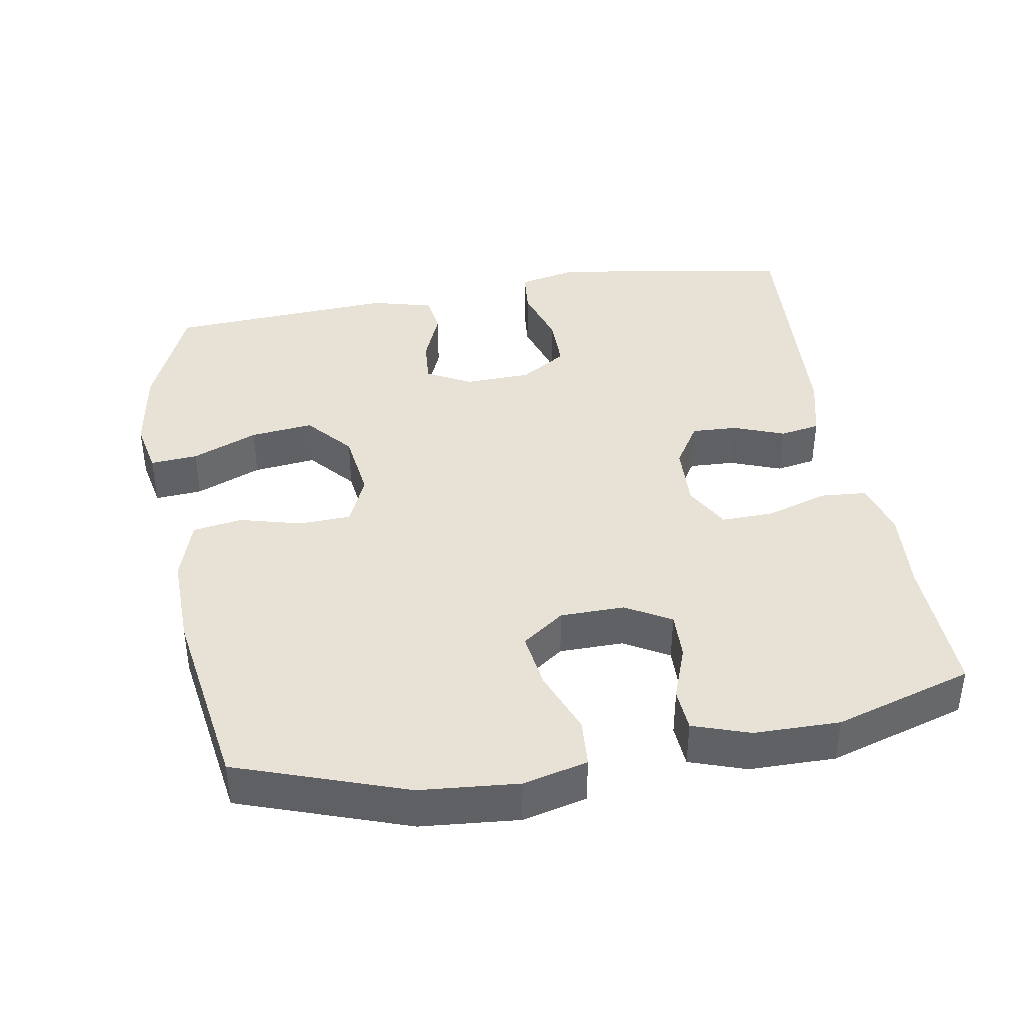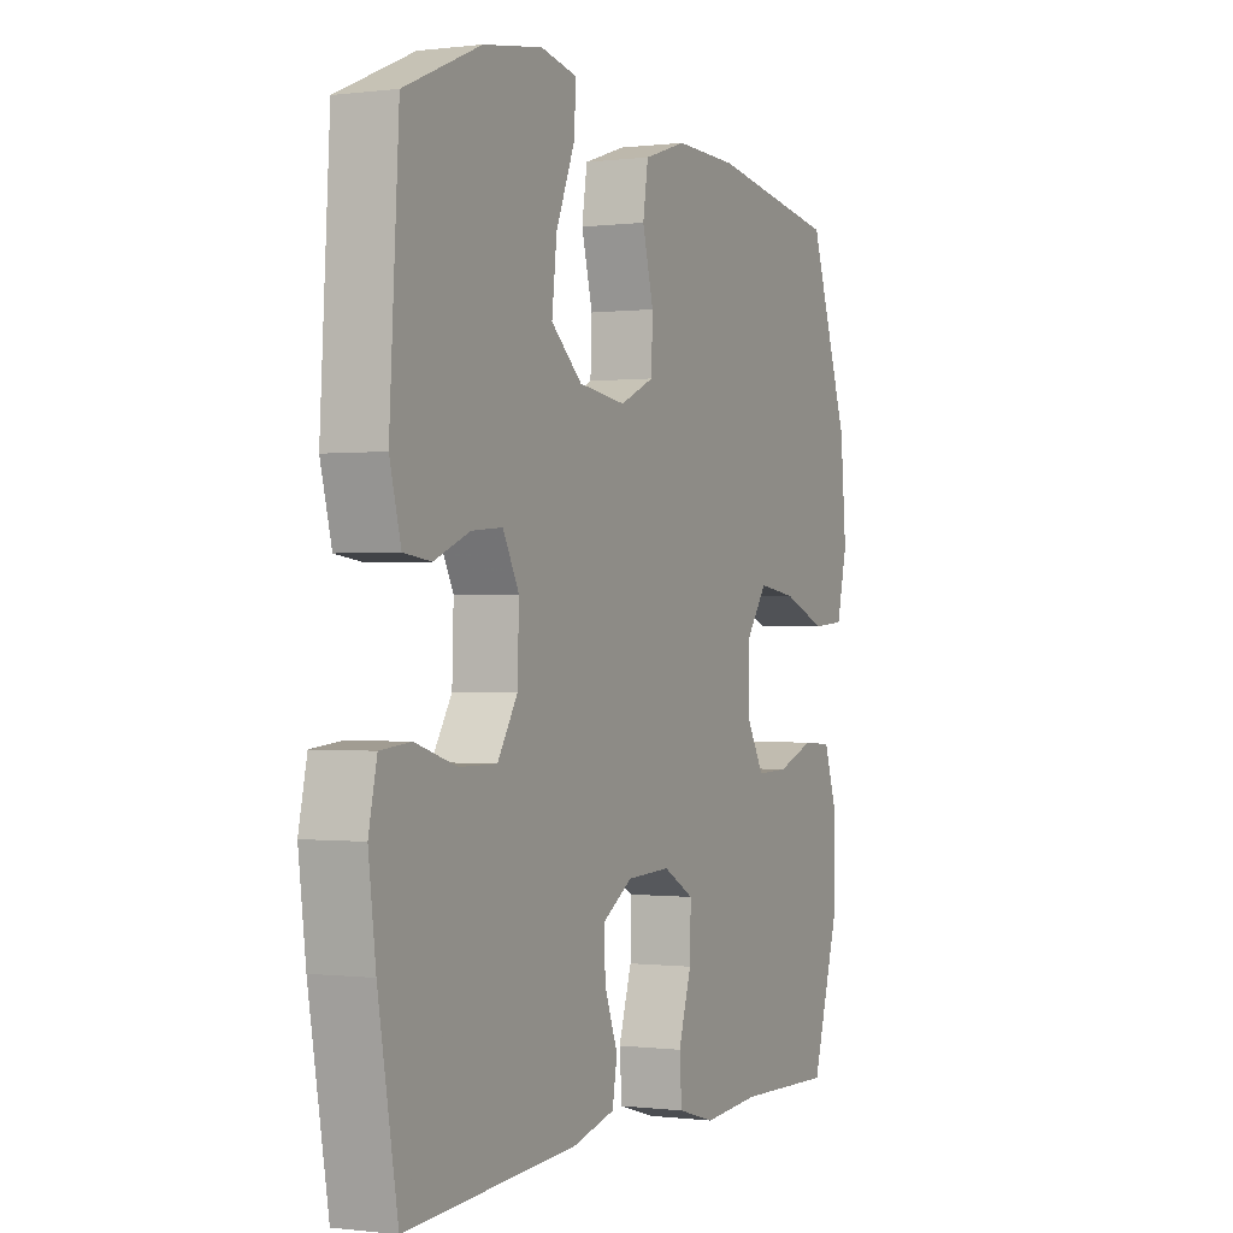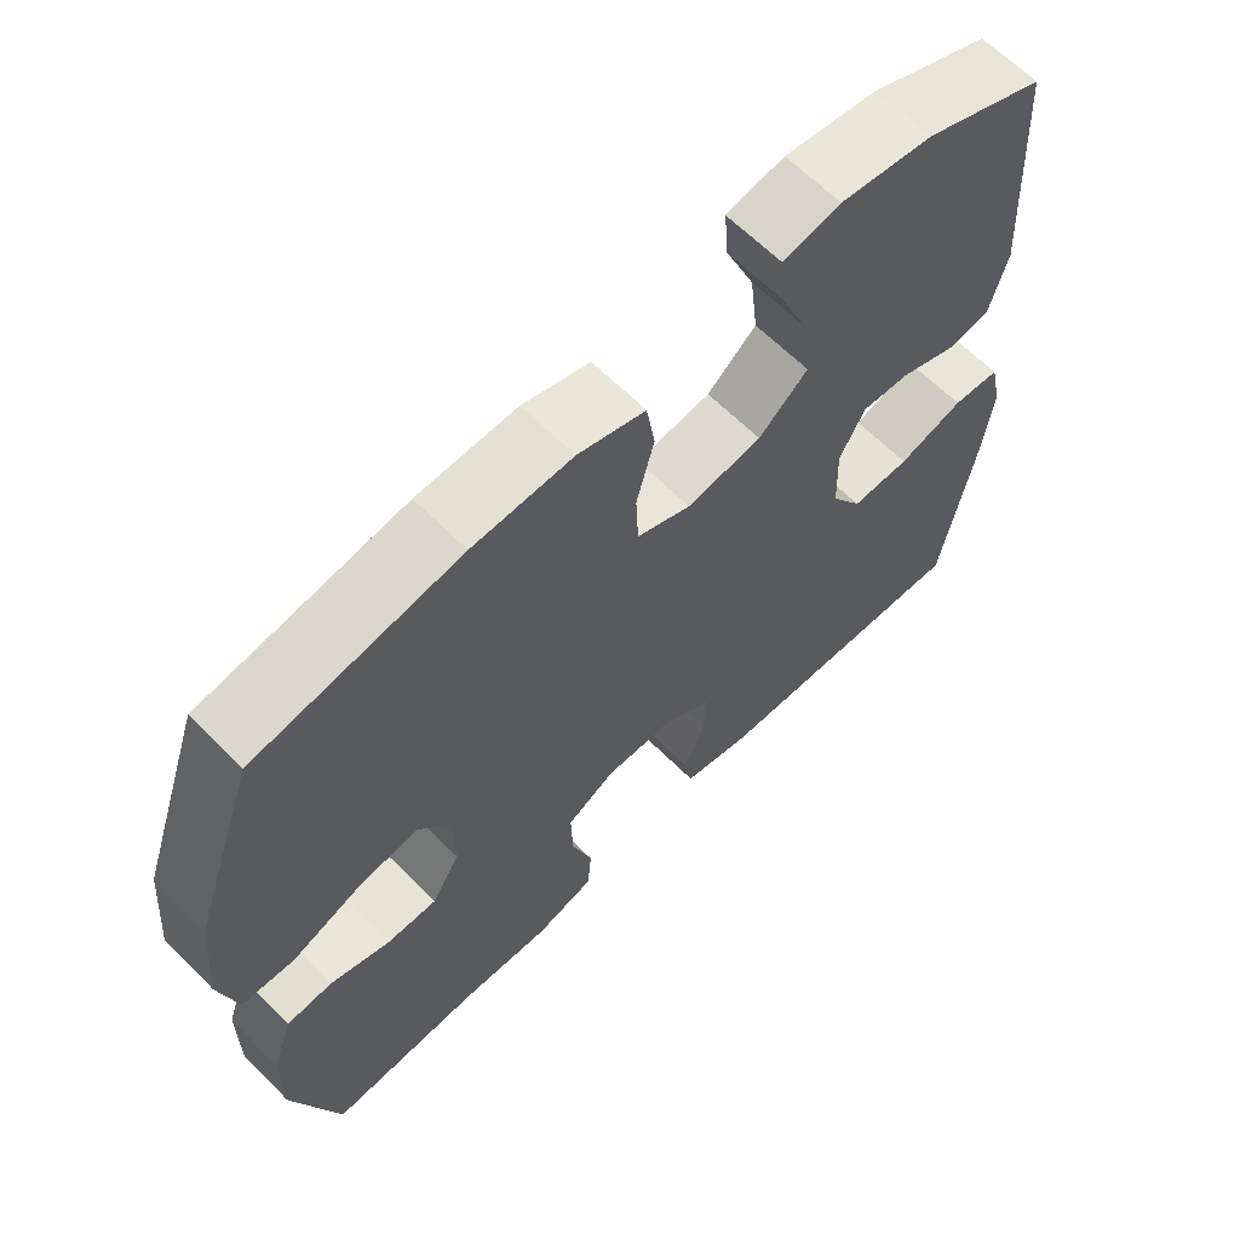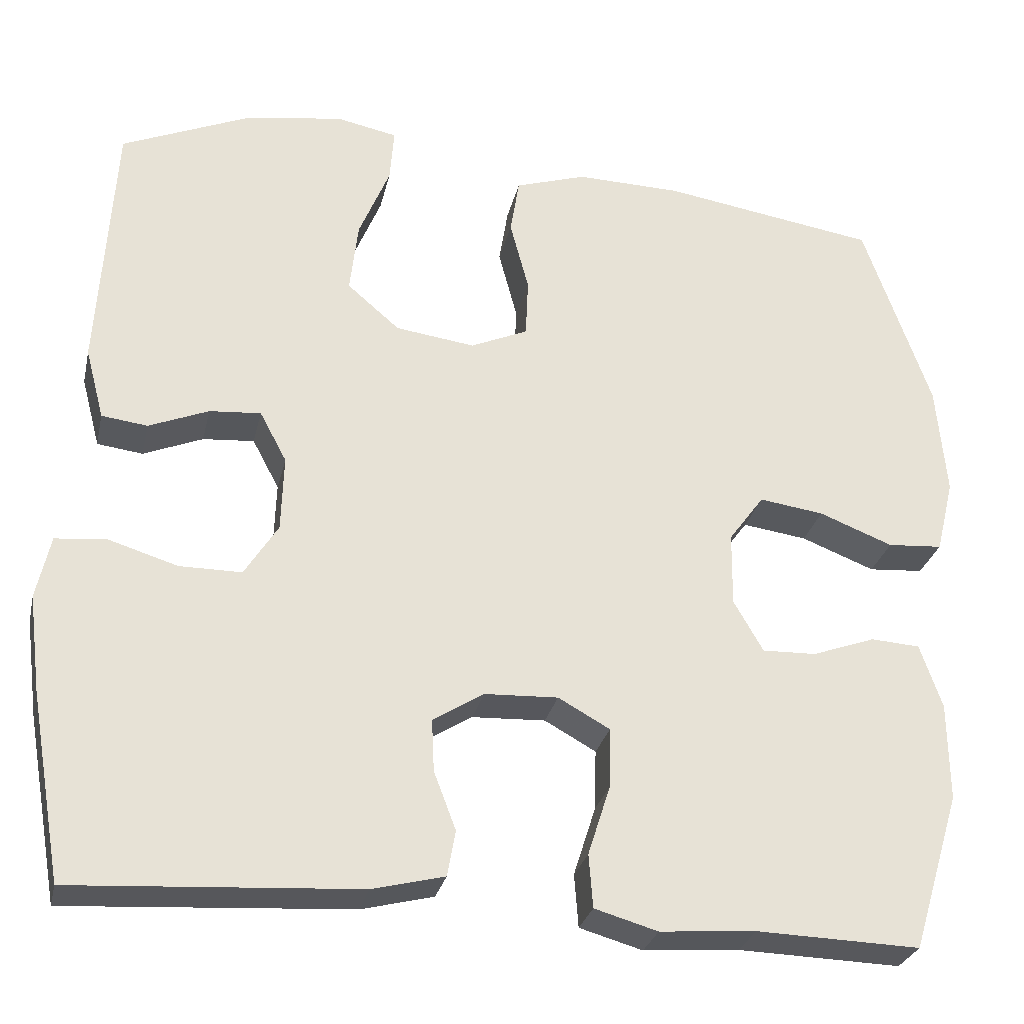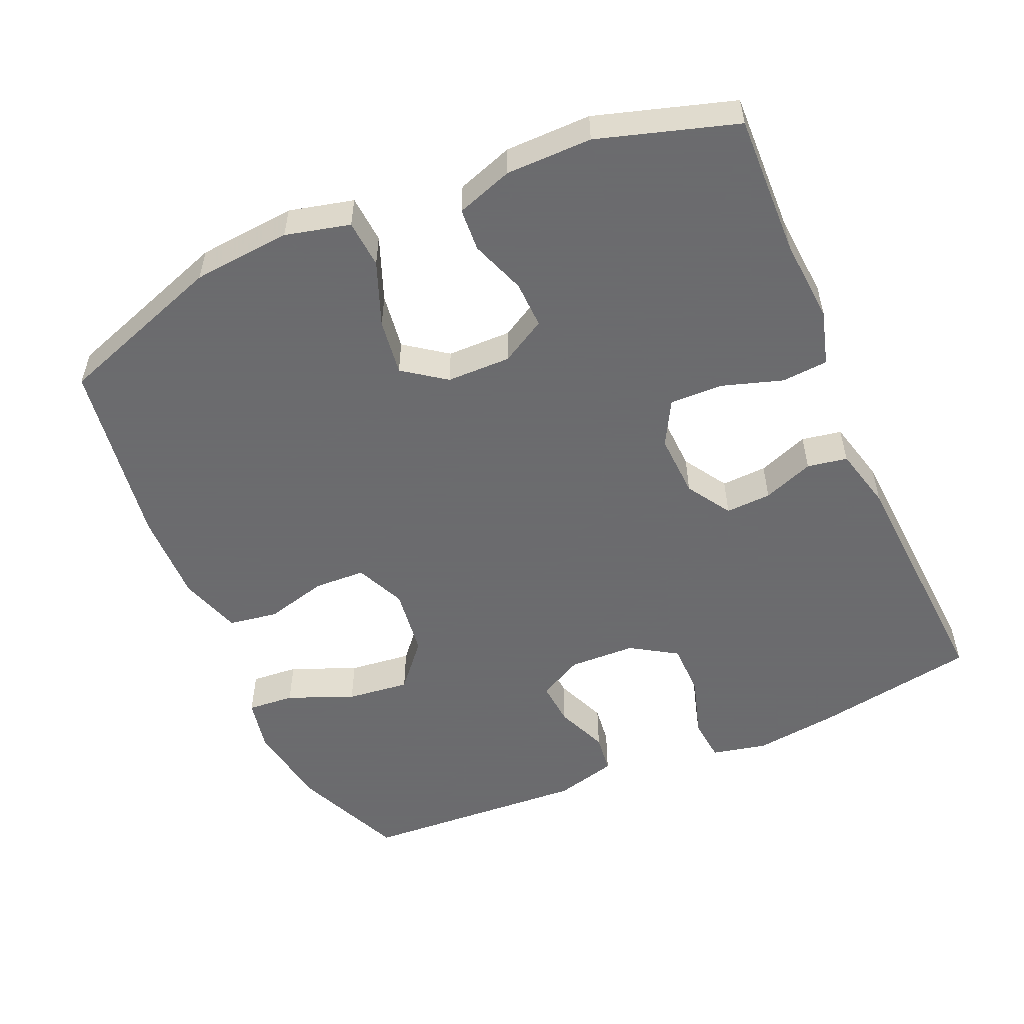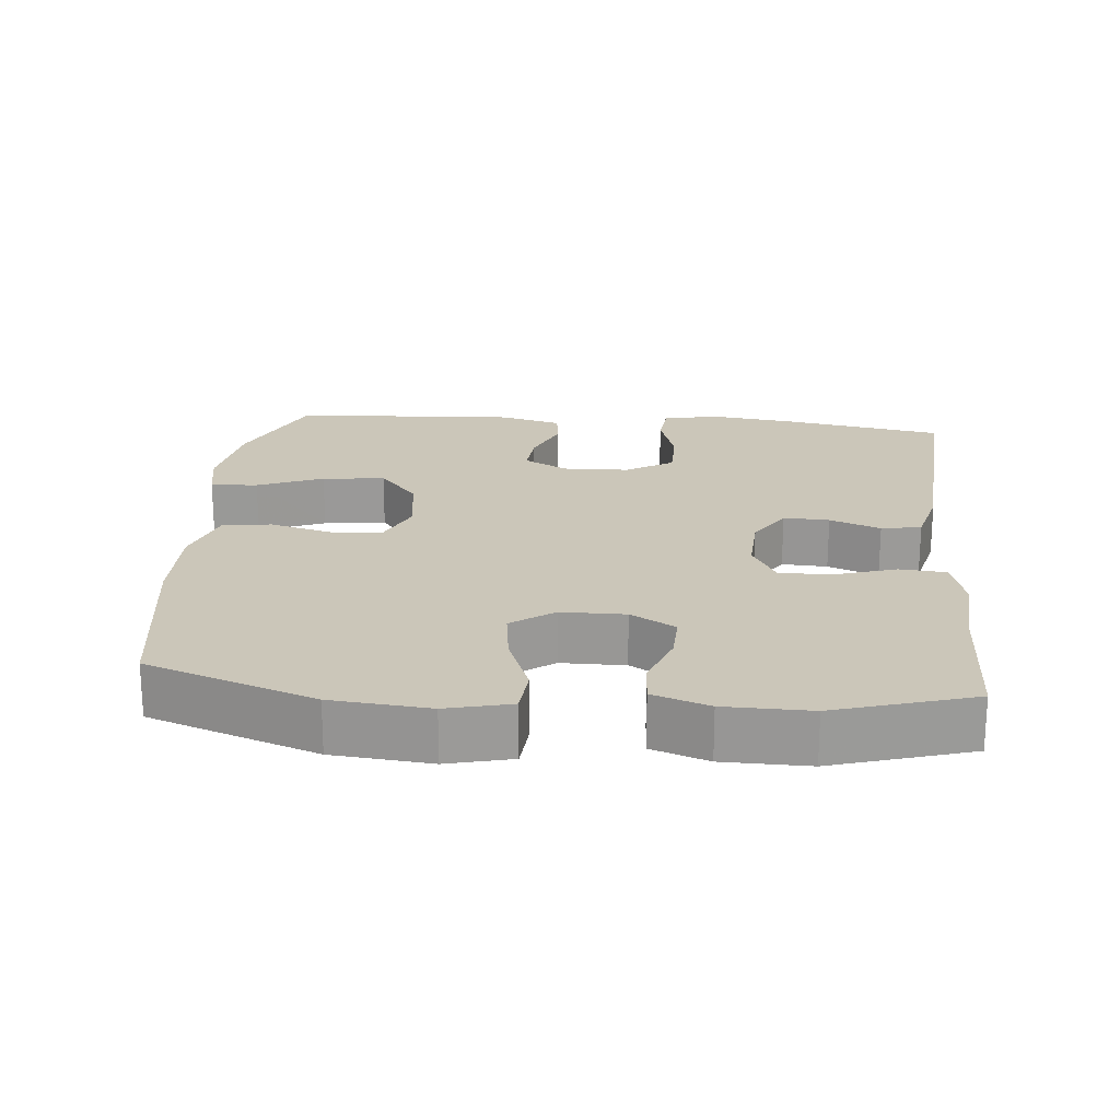
<metadata>
{"format":"obj","ext":"obj","renderer":"f3d","projection":"perspective","resolution":1024,"background":"white","views":[{"elev":40.2,"azim":80.2,"up":"+Y"},{"elev":-0.3,"azim":-64.8,"up":"+Z"},{"elev":63.9,"azim":135.2,"up":"+Z"},{"elev":-28.3,"azim":-12.5,"up":"+Z"},{"elev":-53.5,"azim":113.6,"up":"+Y"},{"elev":21.0,"azim":95.4,"up":"+Y"}]}
</metadata>
<code>
v -0.5 0.07 0.5
v -0.344 0.07 0.567
v -0.223 0.07 0.586
v -0.148 0.07 0.571
v -0.153 0.07 0.505
v -0.191 0.07 0.413
v -0.201 0.07 0.325
v -0.137 0.07 0.27
v -0.04 0.07 0.257
v 0.03 0.07 0.288
v 0.033 0.07 0.36
v 0.01 0.07 0.447
v 0.021 0.07 0.516
v 0.108 0.07 0.544
v 0.237 0.07 0.541
v 0.5 0.07 0.5
v 0.582 0.07 0.264
v 0.594 0.07 0.127
v 0.572 0.07 0.037
v 0.505 0.07 0.032
v 0.415 0.07 0.067
v 0.336 0.07 0.078
v 0.293 0.07 0.019
v 0.292 0.07 -0.071
v 0.328 0.07 -0.134
v 0.394 0.07 -0.132
v 0.471 0.07 -0.104
v 0.531 0.07 -0.108
v 0.558 0.07 -0.187
v 0.559 0.07 -0.307
v 0.5 0.07 -0.5
v 0.301 0.07 -0.494
v 0.184 0.07 -0.503
v 0.107 0.07 -0.481
v 0.102 0.07 -0.416
v 0.129 0.07 -0.331
v 0.131 0.07 -0.257
v 0.068 0.07 -0.222
v -0.022 0.07 -0.226
v -0.084 0.07 -0.265
v -0.081 0.07 -0.329
v -0.054 0.07 -0.4
v -0.064 0.07 -0.456
v -0.152 0.07 -0.478
v -0.5 0.07 -0.5
v -0.54 0.07 -0.272
v -0.555 0.07 -0.154
v -0.538 0.07 -0.077
v -0.476 0.07 -0.071
v -0.391 0.07 -0.097
v -0.315 0.07 -0.097
v -0.274 0.07 -0.032
v -0.271 0.07 0.061
v -0.304 0.07 0.123
v -0.367 0.07 0.118
v -0.44 0.07 0.088
v -0.496 0.07 0.095
v -0.519 0.07 0.182
v -0.5 0 0.5
v -0.344 0 0.567
v -0.223 0 0.586
v -0.148 0 0.571
v -0.153 0 0.505
v -0.191 0 0.413
v -0.201 0 0.325
v -0.137 0 0.27
v -0.04 0 0.257
v 0.03 0 0.288
v 0.033 0 0.36
v 0.01 0 0.447
v 0.021 0 0.516
v 0.108 0 0.544
v 0.237 0 0.541
v 0.5 0 0.5
v 0.582 0 0.264
v 0.594 0 0.127
v 0.572 0 0.037
v 0.505 0 0.032
v 0.415 0 0.067
v 0.336 0 0.078
v 0.293 0 0.019
v 0.292 0 -0.071
v 0.328 0 -0.134
v 0.394 0 -0.132
v 0.471 0 -0.104
v 0.531 0 -0.108
v 0.558 0 -0.187
v 0.559 0 -0.307
v 0.5 0 -0.5
v 0.301 0 -0.494
v 0.184 0 -0.503
v 0.107 0 -0.481
v 0.102 0 -0.416
v 0.129 0 -0.331
v 0.131 0 -0.257
v 0.068 0 -0.222
v -0.022 0 -0.226
v -0.084 0 -0.265
v -0.081 0 -0.329
v -0.054 0 -0.4
v -0.064 0 -0.456
v -0.152 0 -0.478
v -0.5 0 -0.5
v -0.54 0 -0.272
v -0.555 0 -0.154
v -0.538 0 -0.077
v -0.476 0 -0.071
v -0.391 0 -0.097
v -0.315 0 -0.097
v -0.274 0 -0.032
v -0.271 0 0.061
v -0.304 0 0.123
v -0.367 0 0.118
v -0.44 0 0.088
v -0.496 0 0.095
v -0.519 0 0.182
f 55 56 57 58
f 54 55 58 1
f 53 54 1 2
f 47 48 49 50
f 47 50 51
f 46 47 51
f 45 46 51
f 44 45 51 52
f 41 42 43 44
f 40 41 44 52
f 33 34 35 36
f 32 33 36 37
f 31 32 37
f 30 31 37
f 29 30 37 38
f 26 27 28 29
f 25 26 29 38
f 18 19 20 21
f 18 21 22
f 17 18 22
f 16 17 22
f 15 16 22 23
f 11 12 13 14
f 10 11 14 15
f 3 4 5 6
f 53 2 3 6
f 53 6 7
f 39 40 52 53
f 39 53 7 8
f 24 25 38 39
f 24 39 8 9
f 10 15 23 24
f 9 10 24
f 116 115 114 113
f 59 116 113 112
f 60 59 112 111
f 108 107 106 105
f 109 108 105
f 109 105 104
f 109 104 103
f 110 109 103 102
f 102 101 100 99
f 110 102 99 98
f 94 93 92 91
f 95 94 91 90
f 95 90 89
f 95 89 88
f 96 95 88 87
f 87 86 85 84
f 96 87 84 83
f 79 78 77 76
f 80 79 76
f 80 76 75
f 80 75 74
f 81 80 74 73
f 72 71 70 69
f 73 72 69 68
f 64 63 62 61
f 64 61 60 111
f 65 64 111
f 111 110 98 97
f 66 65 111 97
f 97 96 83 82
f 67 66 97 82
f 82 81 73 68
f 82 68 67
f 1 59 60 2
f 2 60 61 3
f 3 61 62 4
f 4 62 63 5
f 5 63 64 6
f 6 64 65 7
f 7 65 66 8
f 8 66 67 9
f 9 67 68 10
f 10 68 69 11
f 11 69 70 12
f 12 70 71 13
f 13 71 72 14
f 14 72 73 15
f 15 73 74 16
f 16 74 75 17
f 17 75 76 18
f 18 76 77 19
f 19 77 78 20
f 20 78 79 21
f 21 79 80 22
f 22 80 81 23
f 23 81 82 24
f 24 82 83 25
f 25 83 84 26
f 26 84 85 27
f 27 85 86 28
f 28 86 87 29
f 29 87 88 30
f 30 88 89 31
f 31 89 90 32
f 32 90 91 33
f 33 91 92 34
f 34 92 93 35
f 35 93 94 36
f 36 94 95 37
f 37 95 96 38
f 38 96 97 39
f 39 97 98 40
f 40 98 99 41
f 41 99 100 42
f 42 100 101 43
f 43 101 102 44
f 44 102 103 45
f 45 103 104 46
f 46 104 105 47
f 47 105 106 48
f 48 106 107 49
f 49 107 108 50
f 50 108 109 51
f 51 109 110 52
f 52 110 111 53
f 53 111 112 54
f 54 112 113 55
f 55 113 114 56
f 56 114 115 57
f 57 115 116 58
f 58 116 59 1

</code>
